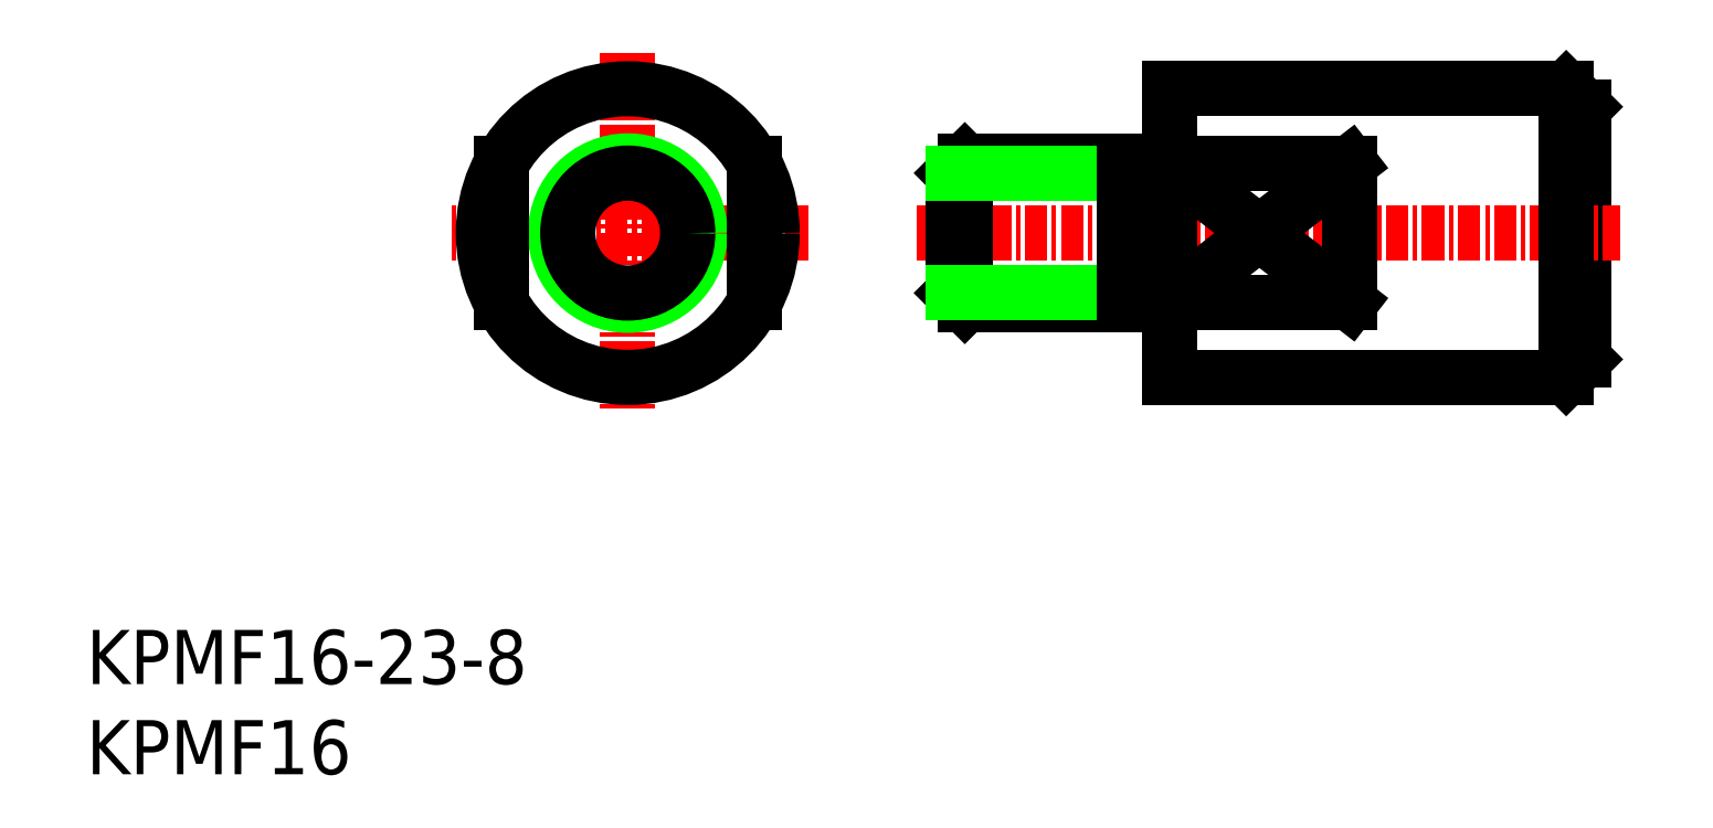
<metadata>
{"format":"dxf","ext":"dxf","renderer":"ezdxf+matplotlib","layout":"modelspace","background":"white","min_lineweight":24,"dpi":150}
</metadata>
<code>
0
SECTION
2
ENTITIES
0
INSERT
8
0
2
*U7
10
0
20
0
30
0
0
INSERT
8
0
2
*U8
10
0
20
0
30
0
0
LINE
8
CENTER
10
30
20
40
30
0
11
30
21
20
31
0
0
LINE
8
CENTER
10
40
20
30
30
0
11
20
21
30
31
0
0
CIRCLE
8
0
10
30
20
30
30
0
40
8
0
CIRCLE
8
0
10
30
20
30
30
0
40
4
0
CIRCLE
8
0
10
30
20
30
30
0
40
3.324
0
LINE
8
0
10
83
20
23
30
0
11
83
21
37
31
0
0
LINE
8
0
10
60
20
38
30
0
11
82
21
38
31
0
0
LINE
8
0
10
83
20
37
30
0
11
82
21
38
31
0
0
LINE
8
CENTER
10
46
20
30
30
0
11
85
21
30
31
0
0
LINE
8
0
10
60
20
22
30
0
11
82
21
22
31
0
0
LINE
8
0
10
83
20
23
30
0
11
82
21
22
31
0
0
LINE
8
0
10
82
20
38
30
0
11
82
21
22
31
0
0
LINE
8
0
10
37
20
33.87
30
0
11
37
21
26.13
31
0
0
LINE
8
0
10
23
20
33.87
30
0
11
23
21
26.13
31
0
0
LINE
8
0
10
60
20
33.87
30
0
11
70
21
33.87
31
0
0
LINE
8
0
10
60
20
26.13
30
0
11
70
21
26.13
31
0
0
LINE
8
0
10
70
20
33.87
30
0
11
70
21
26.13
31
0
0
LINE
8
0
10
60
20
33.87
30
0
11
70
21
26.13
31
0
0
LINE
8
0
10
70
20
33.87
30
0
11
60
21
26.13
31
0
0
LINE
8
0
10
48
20
26.68
30
0
11
48
21
33.32
31
0
0
LINE
8
0
10
57.5
20
26
30
0
11
57.5
21
34
31
0
0
LINE
8
0
10
48
20
33.32
30
0
11
48.68
21
34
31
0
0
LINE
8
0
10
48
20
26.68
30
0
11
48.68
21
26
31
0
0
LINE
8
0
10
48.68
20
34
30
0
11
48.68
21
26
31
0
0
LINE
8
0
10
48.68
20
34
30
0
11
57.5
21
34
31
0
0
LINE
8
0
10
48.68
20
26
30
0
11
57.5
21
26
31
0
0
LINE
8
0
10
48
20
33.32
30
0
11
57.5
21
33.32
31
0
0
LINE
8
0
10
57.5
20
33.32
30
0
11
60
21
33.32
31
0
0
LINE
8
0
10
48
20
26.68
30
0
11
57.5
21
26.68
31
0
0
LINE
8
0
10
57.5
20
26.68
30
0
11
60
21
26.68
31
0
0
LINE
8
0
10
60
20
22
30
0
11
60
21
38
31
0
0
ENDSEC
0
EOF

</code>
